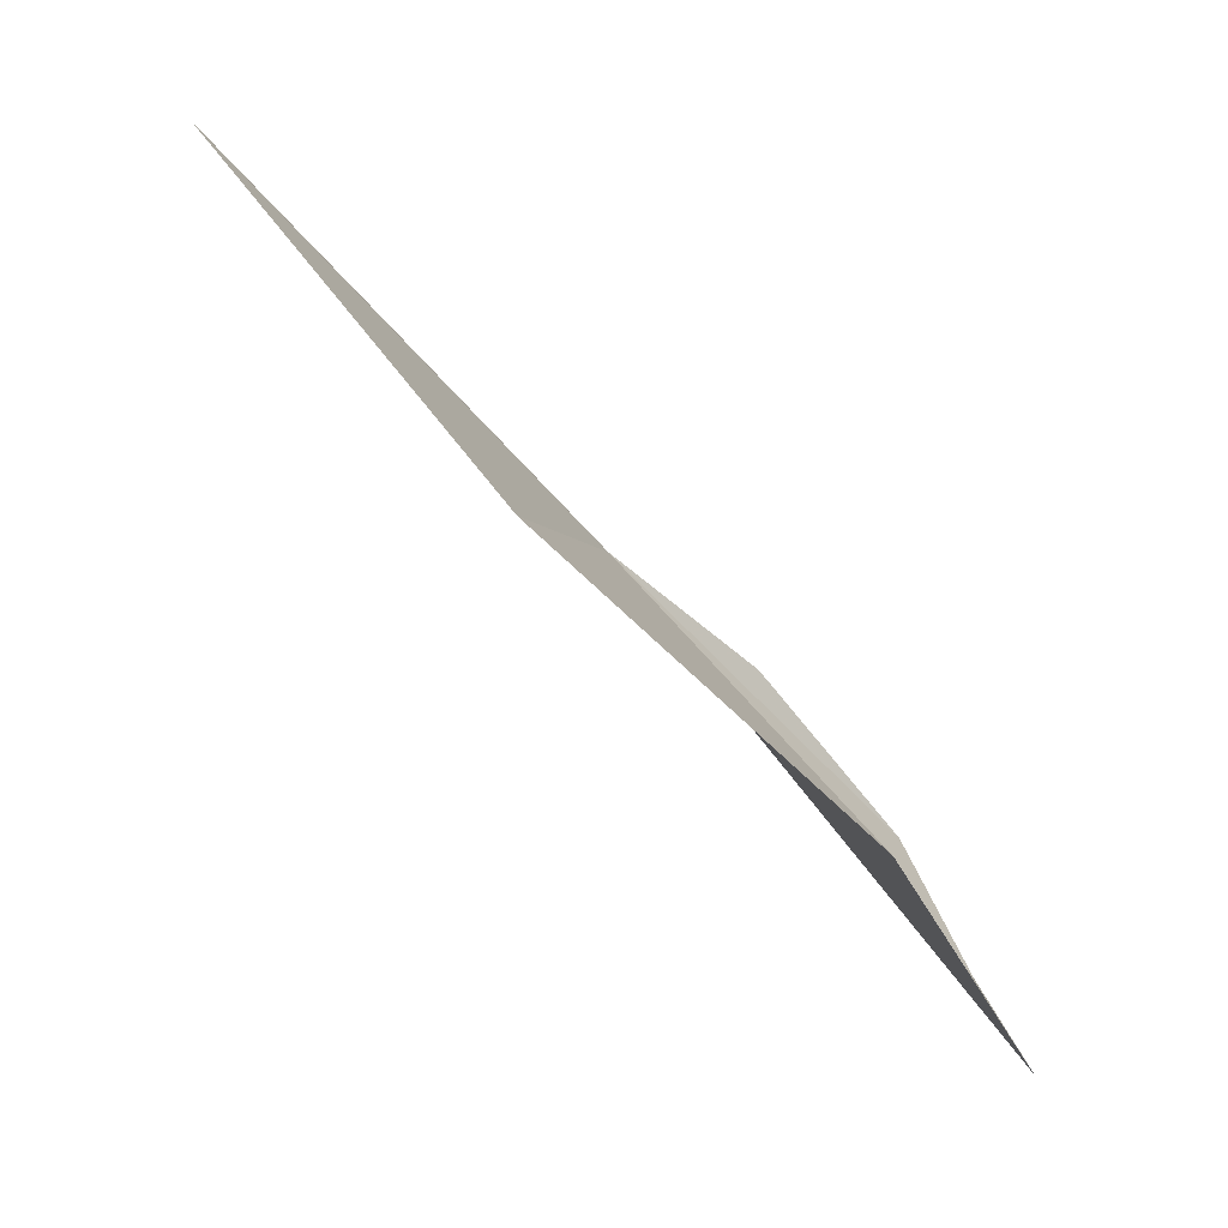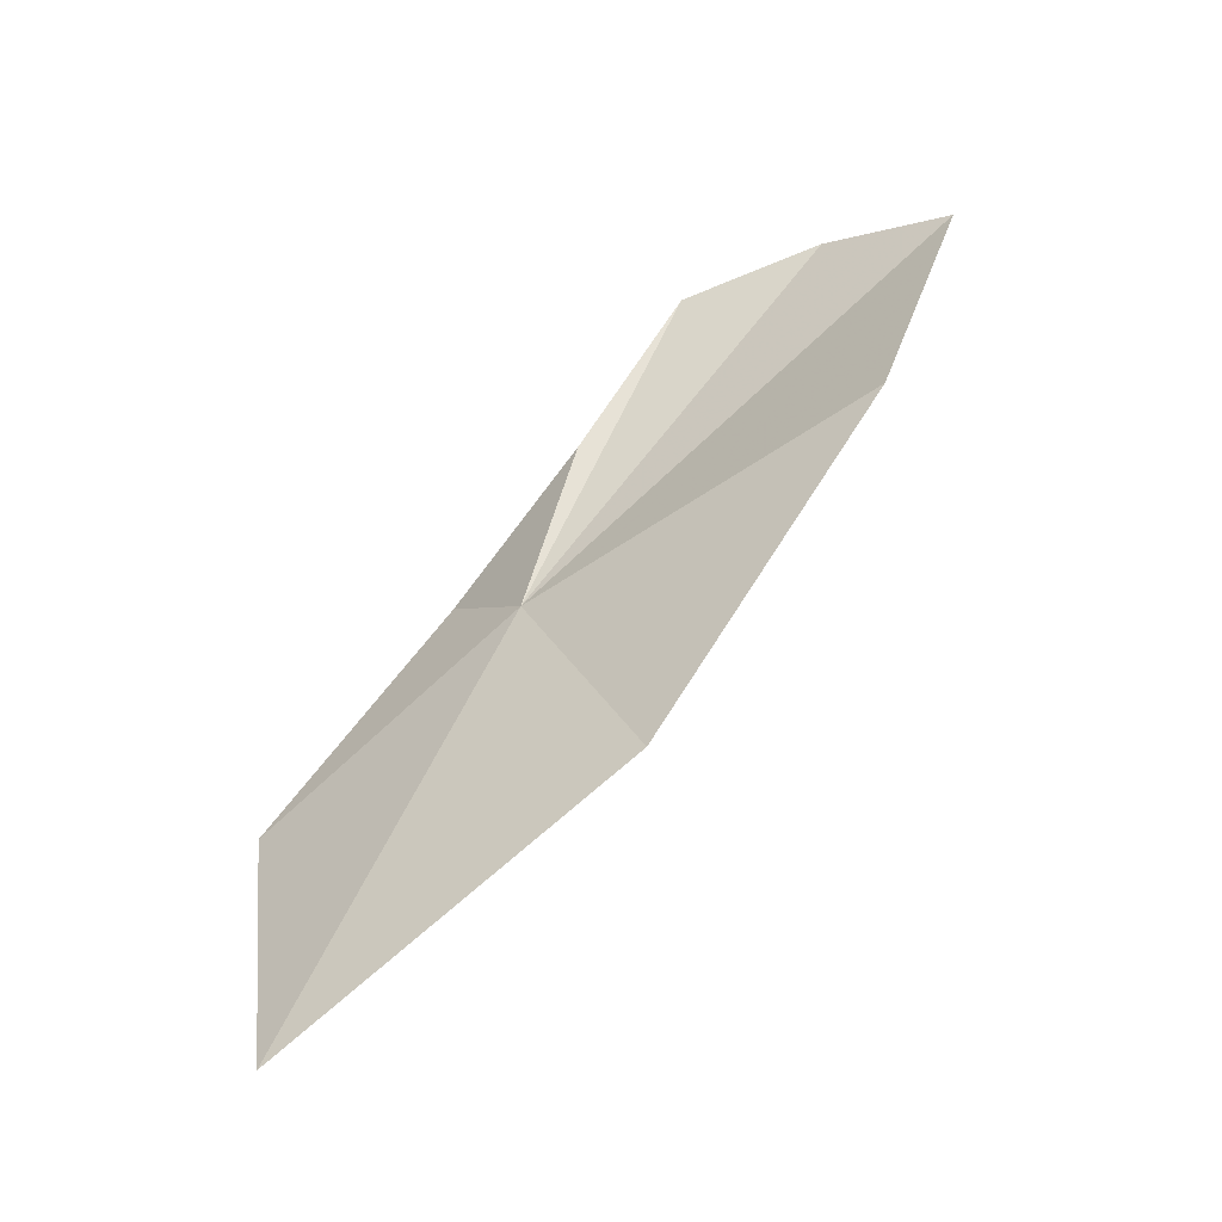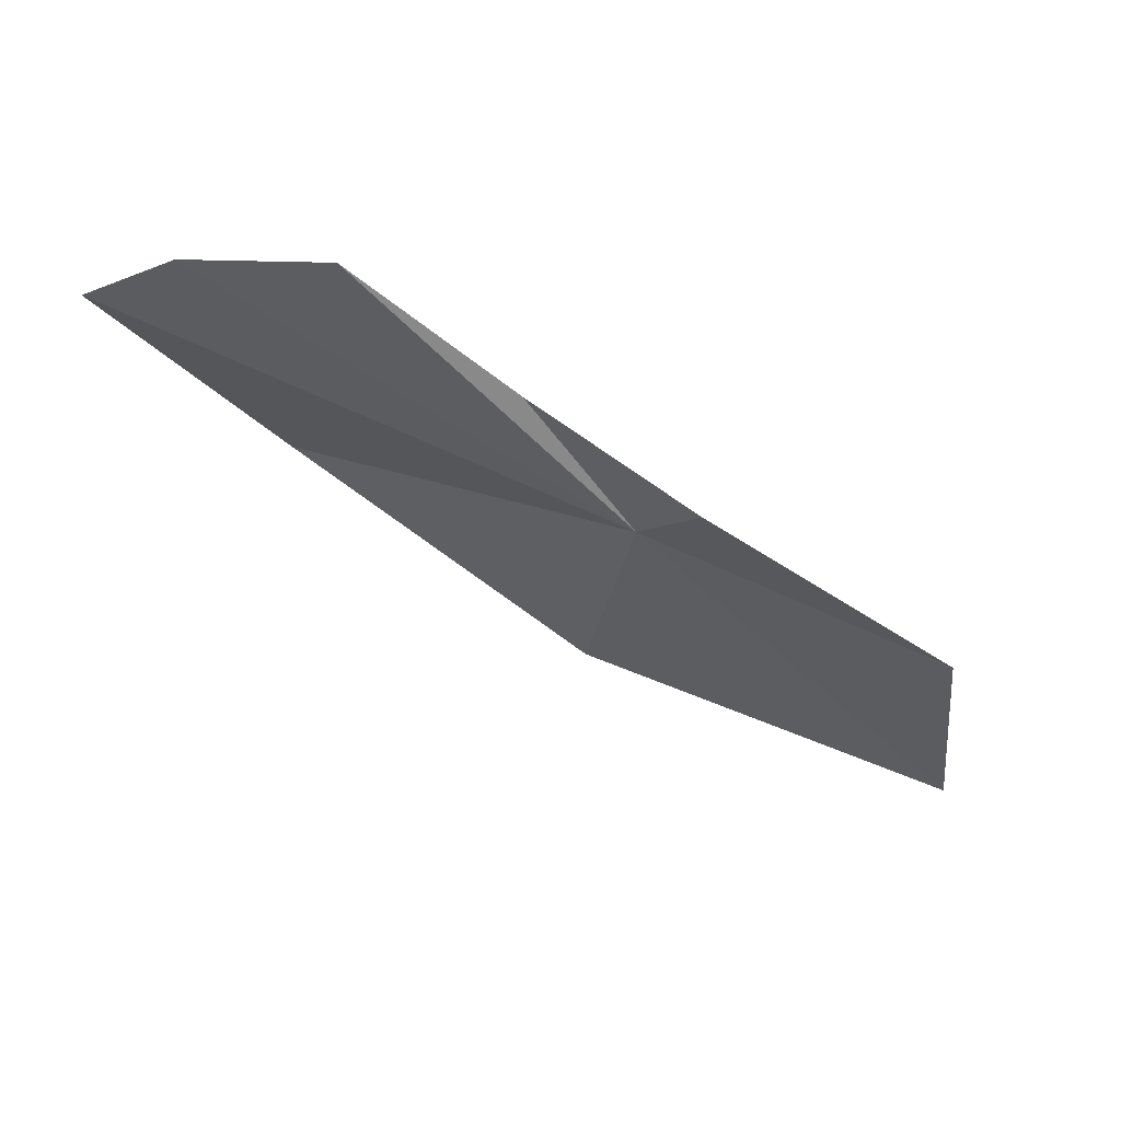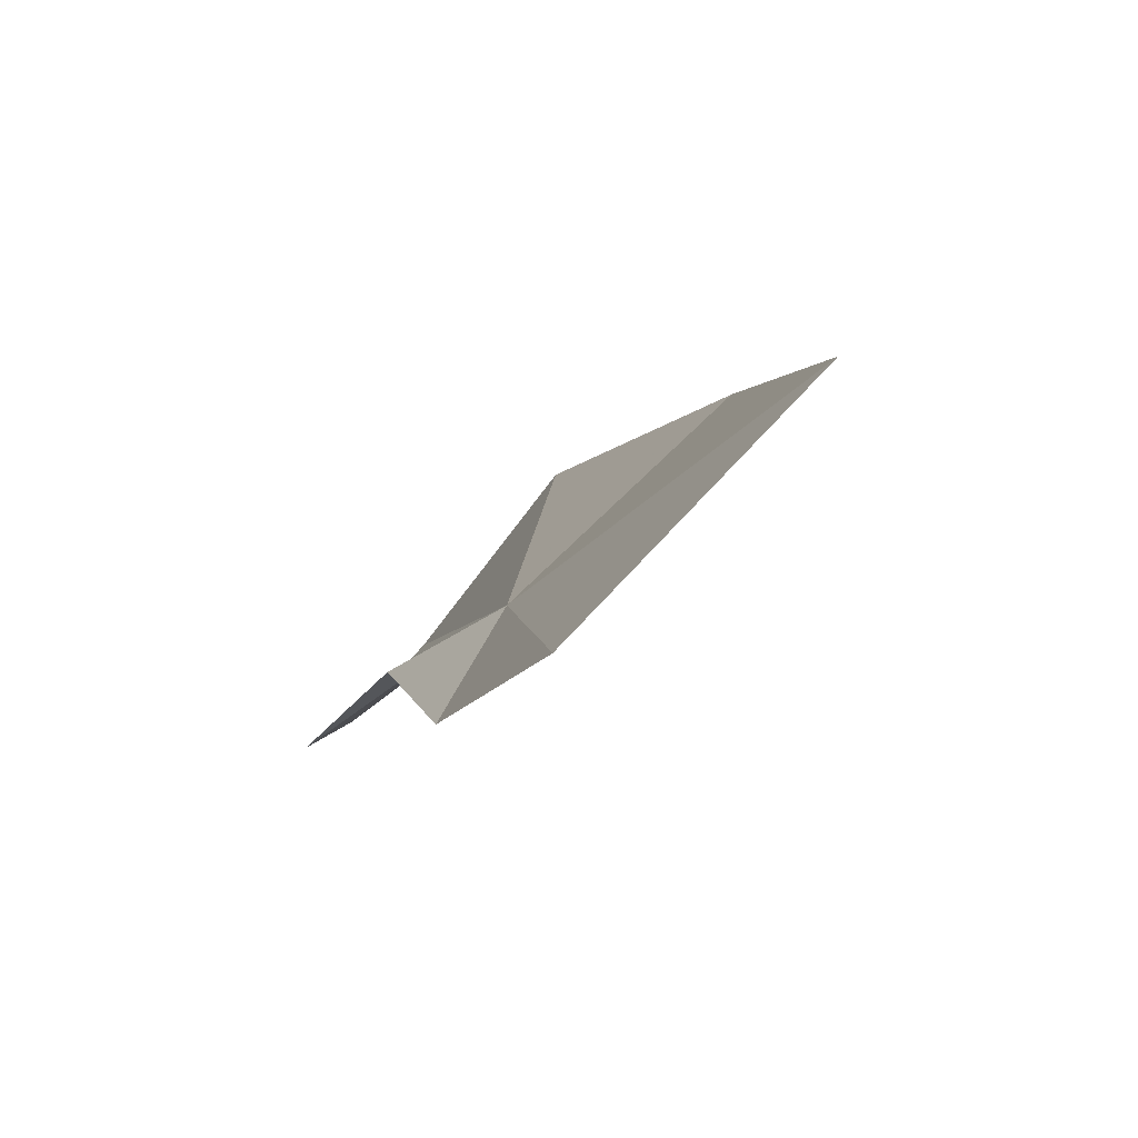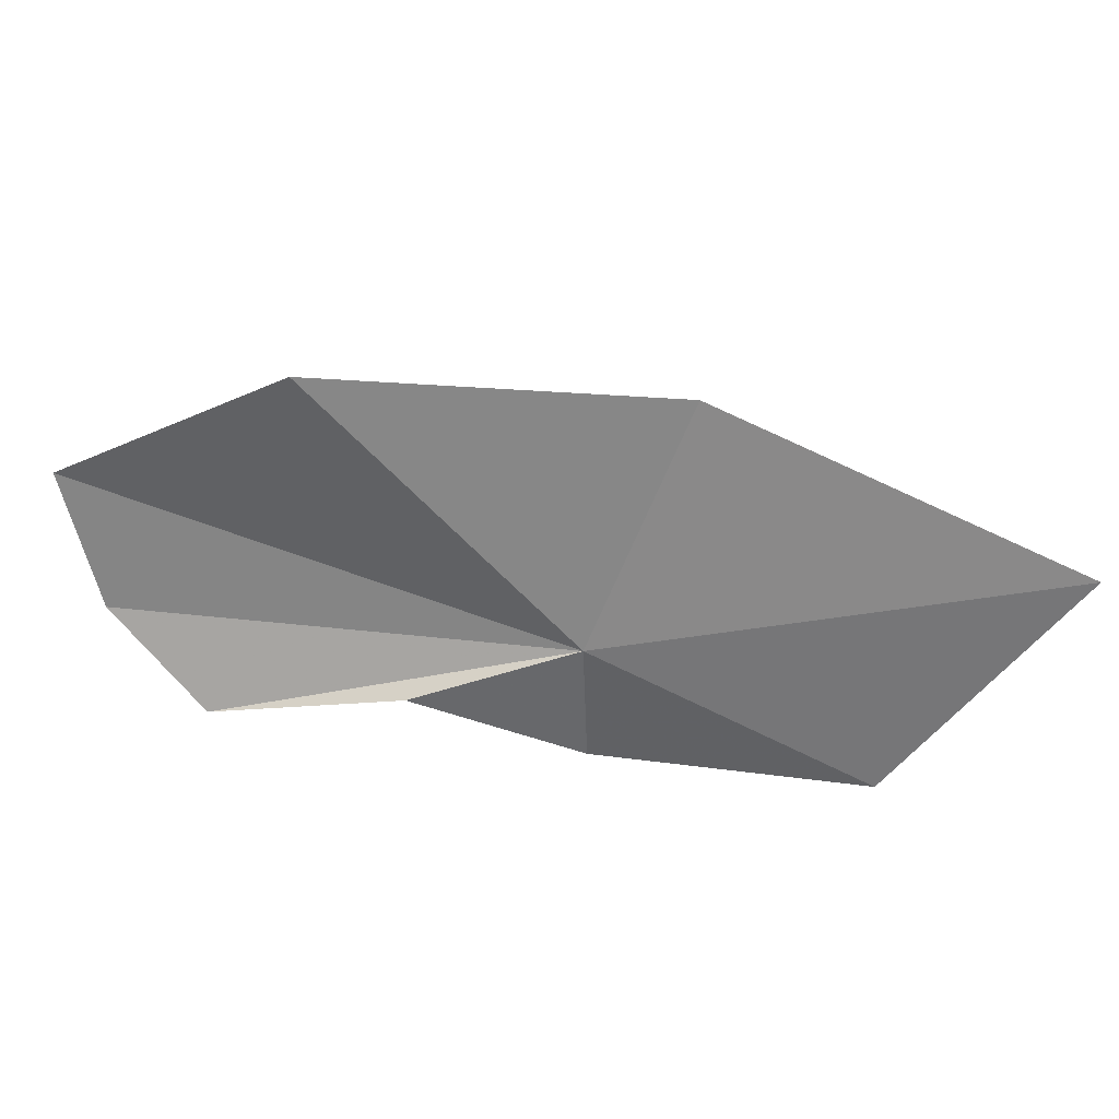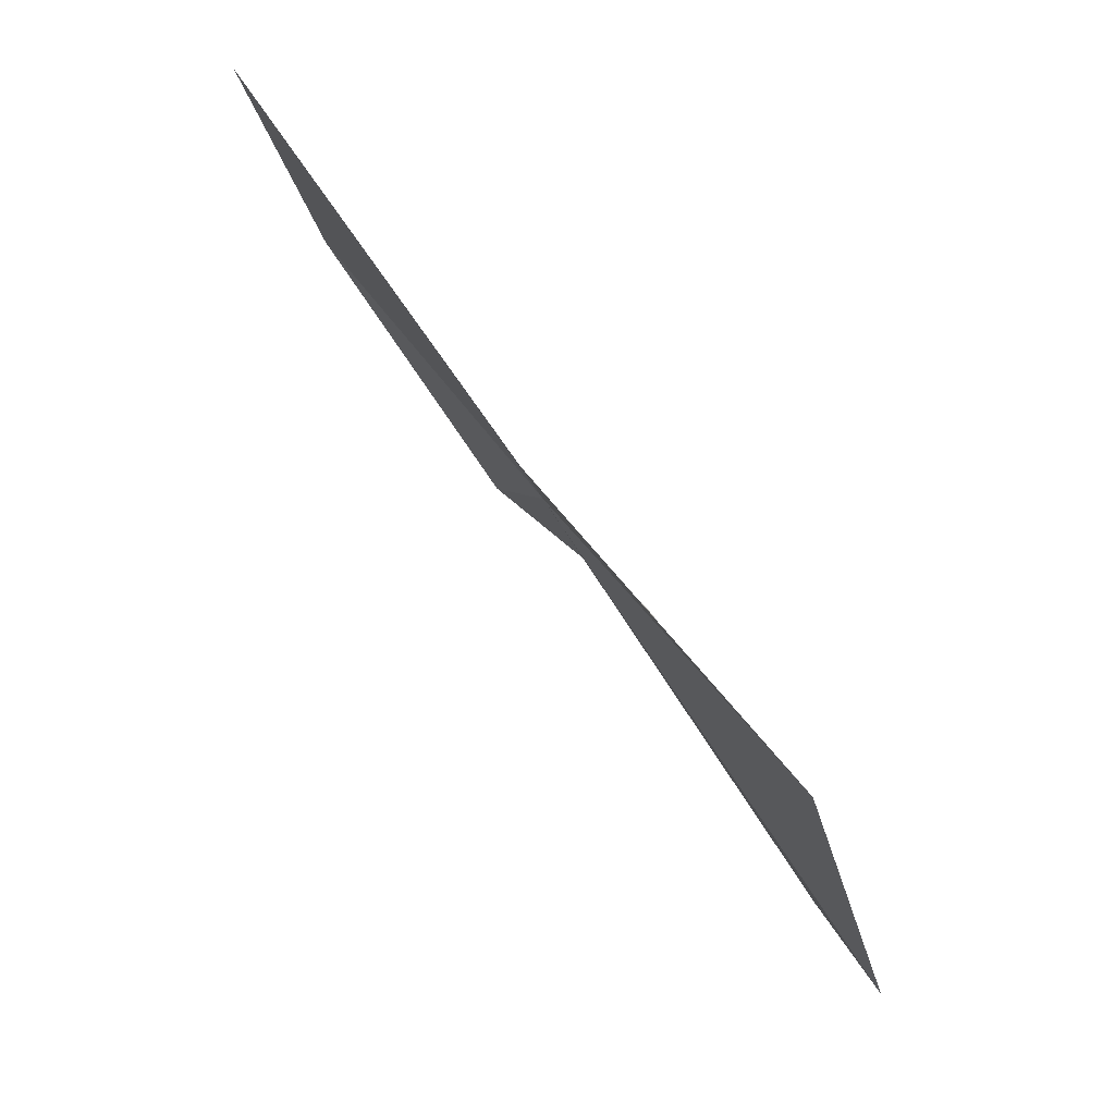
<metadata>
{"format":"obj","ext":"obj","renderer":"f3d","projection":"perspective","resolution":1024,"background":"white","views":[{"elev":-27.6,"azim":-27.3,"up":"+Y"},{"elev":73.4,"azim":-89.4,"up":"+Z"},{"elev":-70.4,"azim":110.2,"up":"+Z"},{"elev":-7.6,"azim":-147.8,"up":"+Z"},{"elev":71.2,"azim":152.7,"up":"+Z"},{"elev":-26.7,"azim":-38.1,"up":"+Y"}]}
</metadata>
<code>
v -9.864 23.09 7.425
v -9.53 23 7.328
v -9.806 23.22 7.207
v -9.119 22.31 7.458
v -9.581 22.48 7.779
v -9.092 22.54 7.273
v -9.18 22.8 7.203
v -10.26 23.55 7.283
v -10.21 22.87 7.81
v -10.7 23.47 7.702
f 1 3 2
f 1 4 5
f 1 7 6
f 1 2 7
f 1 8 3
f 1 5 9
f 1 9 10
f 1 6 4
f 1 10 8

</code>
